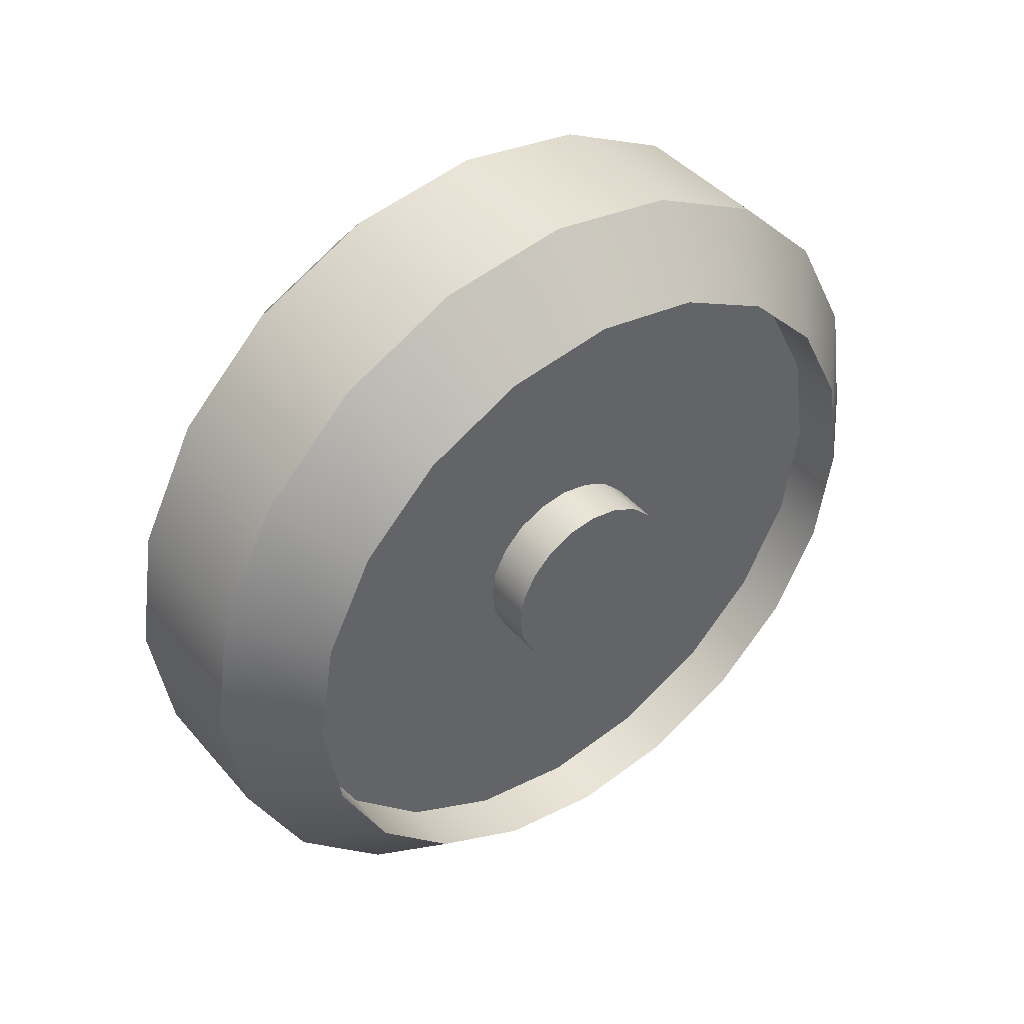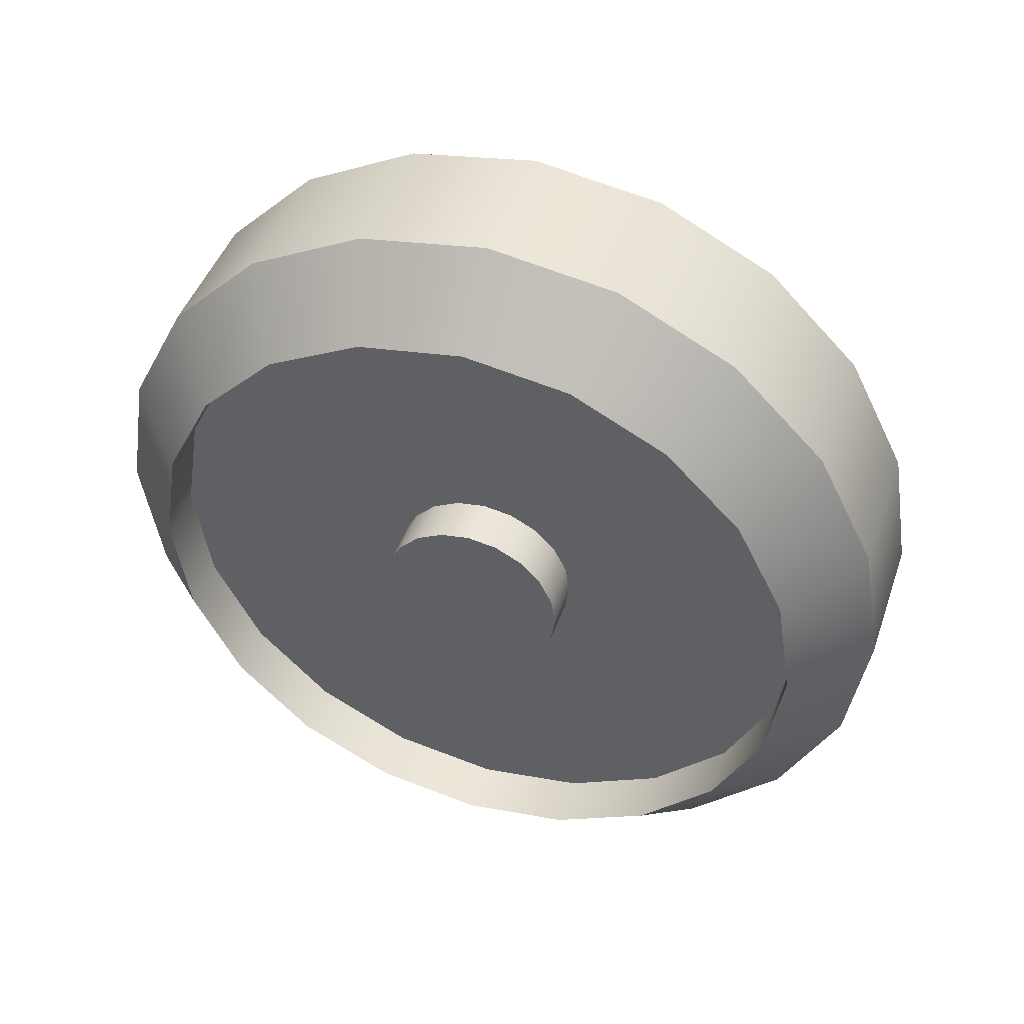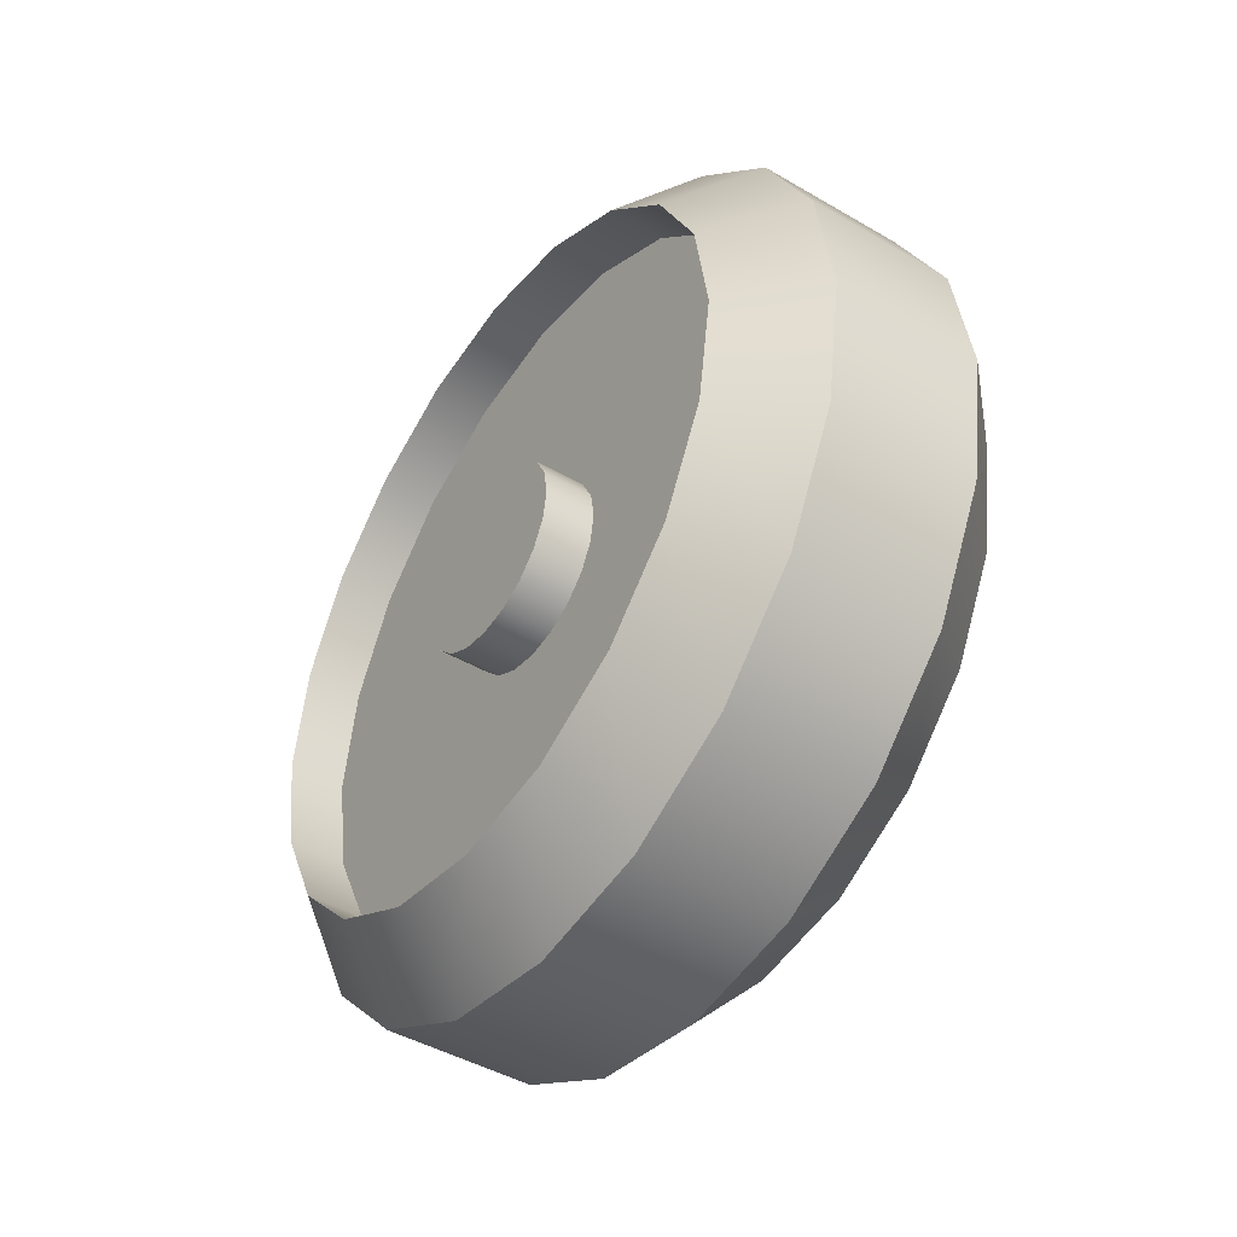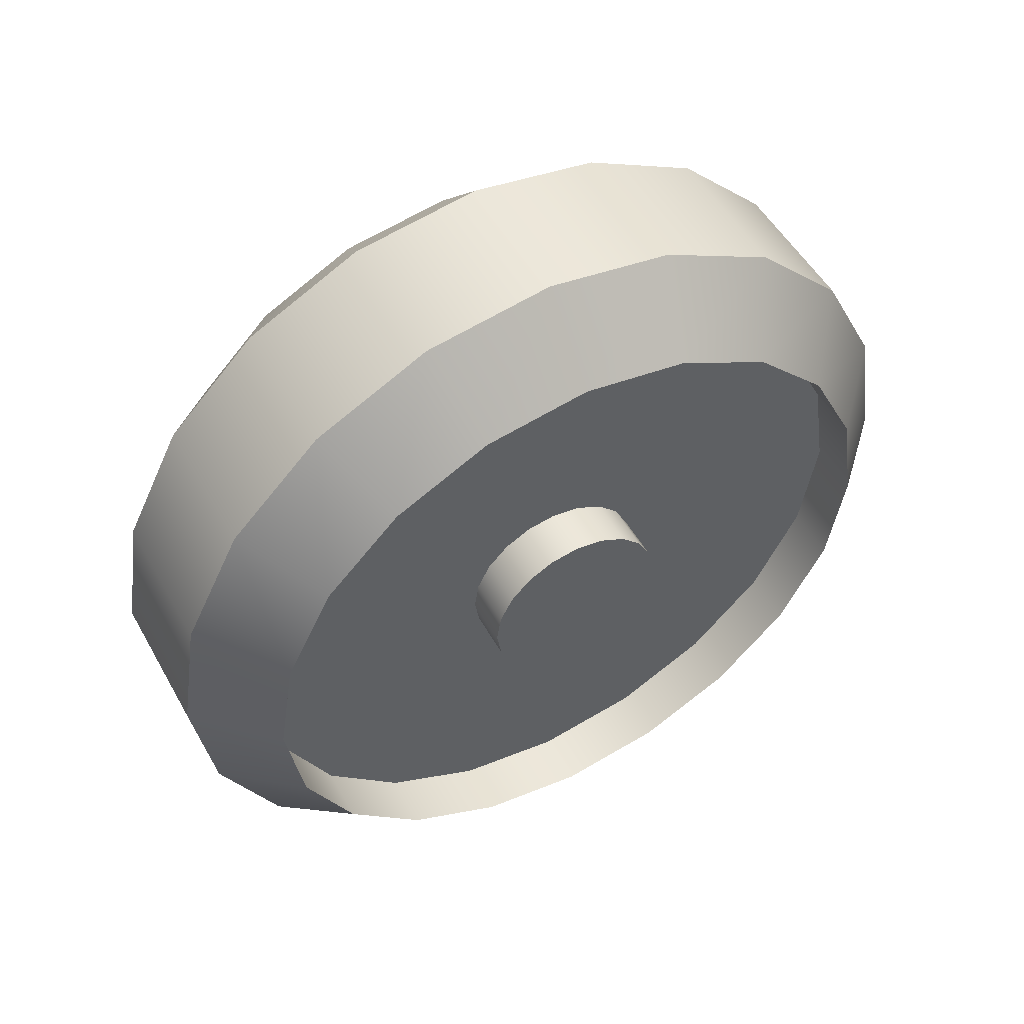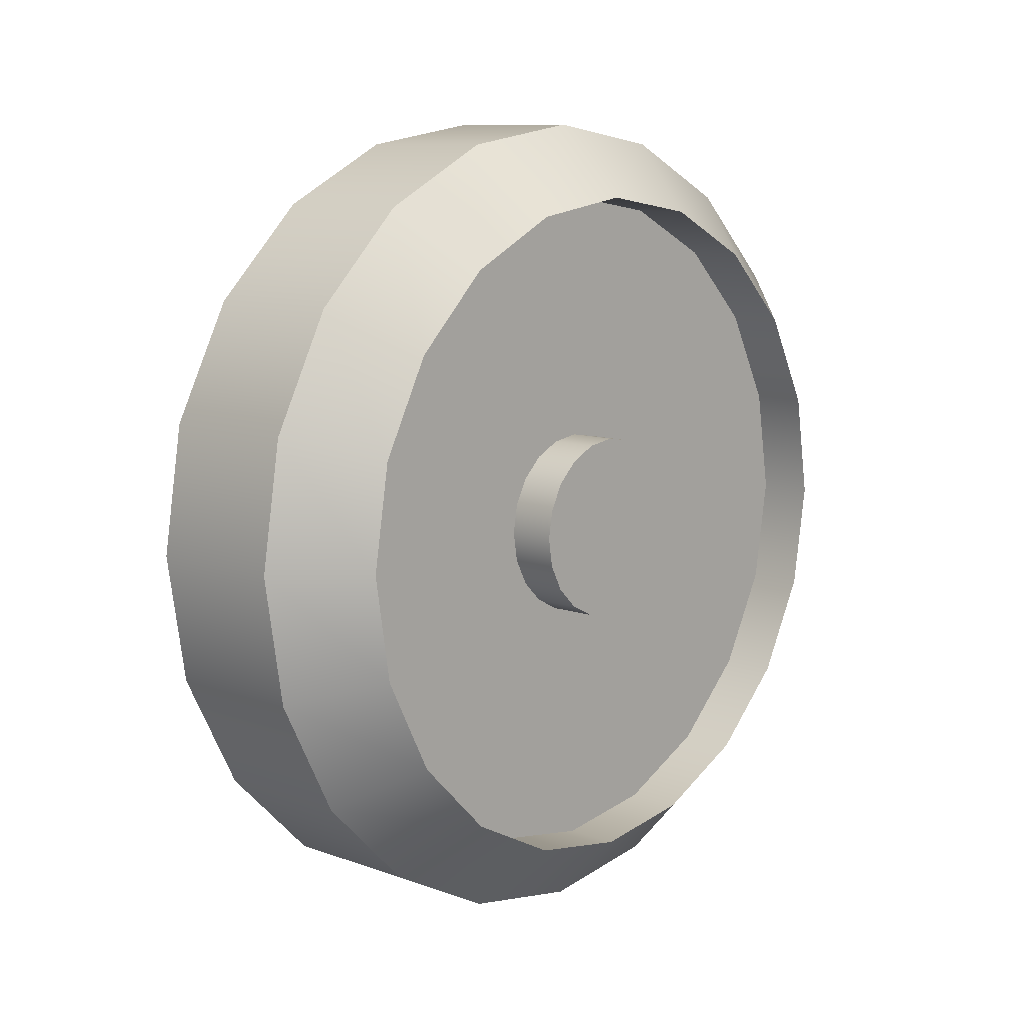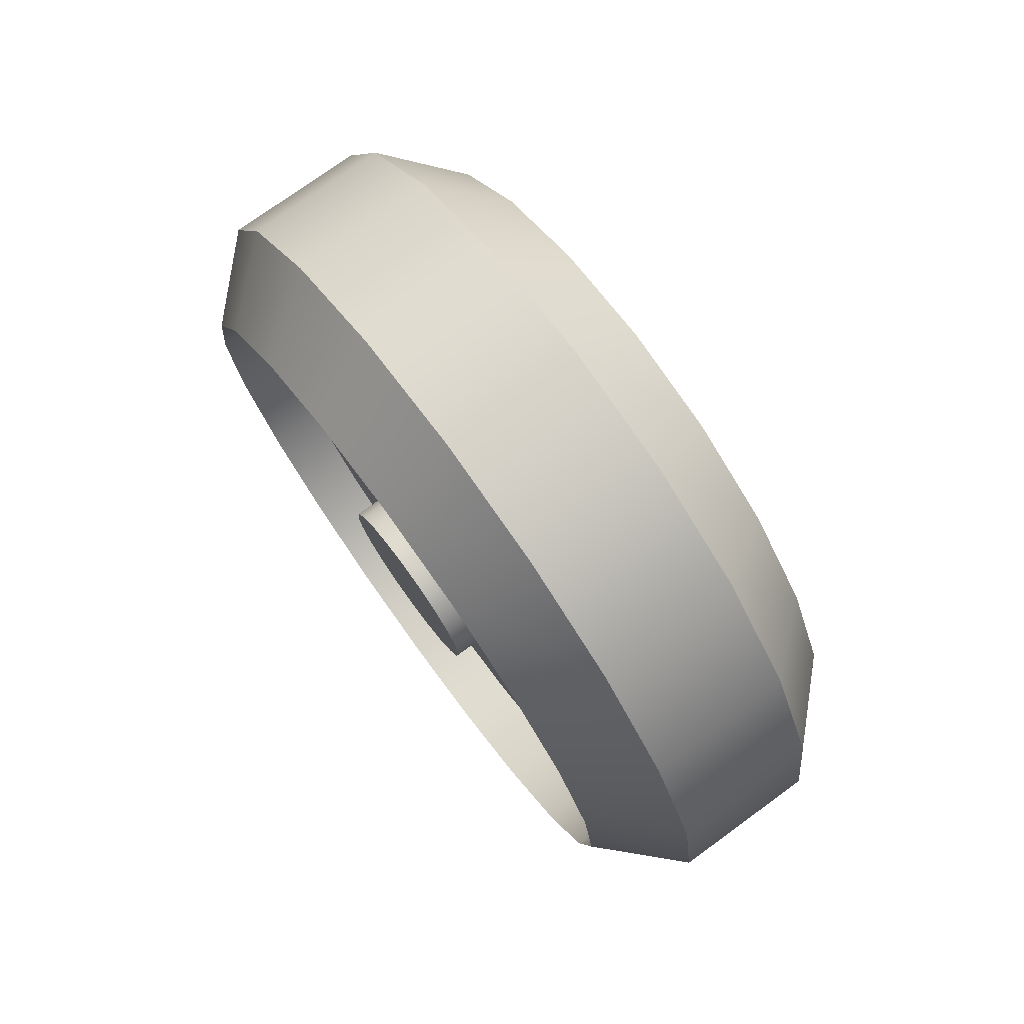
<metadata>
{"format":"obj","ext":"obj","renderer":"f3d","projection":"perspective","resolution":1024,"background":"white","views":[{"elev":42.7,"azim":-127.0,"up":"+Y"},{"elev":44.9,"azim":108.6,"up":"+Y"},{"elev":-44.5,"azim":-34.3,"up":"+Y"},{"elev":51.7,"azim":61.3,"up":"+Z"},{"elev":9.8,"azim":43.0,"up":"+Y"},{"elev":75.7,"azim":144.0,"up":"+Y"}]}
</metadata>
<code>
g default
v -2.932 1.951 -3.779
v -2.757 1.783 -3.724
v -2.932 1.809 -4.057
v -2.757 1.666 -3.953
v -2.932 1.588 -4.279
v -2.757 1.484 -4.135
v -2.932 1.309 -4.421
v -2.757 1.254 -4.252
v -2.932 1 -4.47
v -2.757 1 -4.292
v -2.932 0.691 -4.421
v -2.757 0.7457 -4.252
v -2.932 0.4122 -4.279
v -2.757 0.5163 -4.135
v -2.932 0.191 -4.057
v -2.757 0.3343 -3.953
v -2.932 0.04894 -3.779
v -2.757 0.2174 -3.724
v -2.932 -0 -3.47
v -2.757 0.1772 -3.47
v -2.932 0.04894 -3.16
v -2.757 0.2174 -3.215
v -2.932 0.191 -2.882
v -2.757 0.3343 -2.986
v -2.932 0.4122 -2.66
v -2.757 0.5163 -2.804
v -2.932 0.691 -2.518
v -2.757 0.7457 -2.687
v -2.932 1 -2.47
v -2.757 1 -2.647
v -2.932 1.309 -2.518
v -2.757 1.254 -2.687
v -2.932 1.588 -2.66
v -2.757 1.484 -2.804
v -2.932 1.809 -2.882
v -2.757 1.666 -2.986
v -2.932 1.951 -3.16
v -2.757 1.783 -3.215
v -2.932 2 -3.47
v -2.757 1.823 -3.47
v -3.282 1.951 -3.779
v -3.457 1.783 -3.724
v -3.282 1.809 -4.057
v -3.457 1.666 -3.953
v -3.282 1.588 -4.279
v -3.457 1.484 -4.135
v -3.282 1.309 -4.421
v -3.457 1.254 -4.252
v -3.282 1 -4.47
v -3.457 1 -4.292
v -3.282 0.691 -4.421
v -3.457 0.7457 -4.252
v -3.282 0.4122 -4.279
v -3.457 0.5163 -4.135
v -3.282 0.191 -4.057
v -3.457 0.3343 -3.953
v -3.282 0.04894 -3.779
v -3.457 0.2174 -3.724
v -3.282 -0 -3.47
v -3.457 0.1772 -3.47
v -3.282 0.04894 -3.16
v -3.457 0.2174 -3.215
v -3.282 0.191 -2.882
v -3.457 0.3343 -2.986
v -3.282 0.4122 -2.66
v -3.457 0.5163 -2.804
v -3.282 0.691 -2.518
v -3.457 0.7457 -2.687
v -3.282 1 -2.47
v -3.457 1 -2.647
v -3.282 1.309 -2.518
v -3.457 1.254 -2.687
v -3.282 1.588 -2.66
v -3.457 1.484 -2.804
v -3.282 1.809 -2.882
v -3.457 1.666 -2.986
v -3.282 1.951 -3.16
v -3.457 1.783 -3.215
v -3.282 2 -3.47
v -3.457 1.823 -3.47
v -2.89 1.783 -3.724
v -2.89 1.666 -3.953
v -2.89 1.484 -4.135
v -2.89 1.254 -4.252
v -2.89 1 -4.292
v -2.89 0.7457 -4.252
v -2.89 0.5163 -4.135
v -2.89 0.3343 -3.953
v -2.89 0.2174 -3.724
v -2.89 0.1772 -3.47
v -2.89 0.2174 -3.215
v -2.89 0.3343 -2.986
v -2.89 0.5163 -2.804
v -2.89 0.7457 -2.687
v -2.89 1 -2.647
v -2.89 1.254 -2.687
v -2.89 1.484 -2.804
v -2.89 1.666 -2.986
v -2.89 1.783 -3.215
v -2.89 1.823 -3.47
v -3.323 1.666 -3.953
v -3.323 1.783 -3.724
v -3.323 1.484 -4.135
v -3.323 1.254 -4.252
v -3.323 1 -4.292
v -3.323 0.7457 -4.252
v -3.323 0.5163 -4.135
v -3.323 0.3343 -3.953
v -3.323 0.2174 -3.724
v -3.323 0.1772 -3.47
v -3.323 0.2174 -3.215
v -3.323 0.3343 -2.986
v -3.323 0.5163 -2.804
v -3.323 0.7457 -2.687
v -3.323 1 -2.647
v -3.323 1.254 -2.687
v -3.323 1.484 -2.804
v -3.323 1.666 -2.986
v -3.323 1.783 -3.215
v -3.323 1.823 -3.47
v -2.89 1.214 -3.539
v -2.89 1.182 -3.602
v -2.89 1.133 -3.652
v -2.89 1.07 -3.684
v -2.89 1 -3.695
v -2.89 0.9303 -3.684
v -2.89 0.8675 -3.652
v -2.89 0.8176 -3.602
v -2.89 0.7856 -3.539
v -2.89 0.7745 -3.47
v -2.89 0.7856 -3.4
v -2.89 0.8176 -3.337
v -2.89 0.8675 -3.287
v -2.89 0.9303 -3.255
v -2.89 1 -3.244
v -2.89 1.07 -3.255
v -2.89 1.133 -3.287
v -2.89 1.182 -3.337
v -2.89 1.214 -3.4
v -2.89 1.225 -3.47
v -3.323 1.182 -3.602
v -3.323 1.214 -3.539
v -3.323 1.133 -3.652
v -3.323 1.07 -3.684
v -3.323 1 -3.695
v -3.323 0.9303 -3.684
v -3.323 0.8675 -3.652
v -3.323 0.8176 -3.602
v -3.323 0.7856 -3.539
v -3.323 0.7745 -3.47
v -3.323 0.7856 -3.4
v -3.323 0.8176 -3.337
v -3.323 0.8675 -3.287
v -3.323 0.9303 -3.255
v -3.323 1 -3.244
v -3.323 1.07 -3.255
v -3.323 1.133 -3.287
v -3.323 1.182 -3.337
v -3.323 1.214 -3.4
v -3.323 1.225 -3.47
v -2.773 1.214 -3.539
v -2.773 1.182 -3.602
v -2.773 1 -3.47
v -2.773 1.133 -3.652
v -2.773 1.07 -3.684
v -2.773 1 -3.695
v -2.773 0.9303 -3.684
v -2.773 0.8675 -3.652
v -2.773 0.8176 -3.602
v -2.773 0.7856 -3.539
v -2.773 0.7745 -3.47
v -2.773 0.7856 -3.4
v -2.773 0.8176 -3.337
v -2.773 0.8675 -3.287
v -2.773 0.9303 -3.255
v -2.773 1 -3.244
v -2.773 1.07 -3.255
v -2.773 1.133 -3.287
v -2.773 1.182 -3.337
v -2.773 1.214 -3.4
v -2.773 1.225 -3.47
v -3.441 1.182 -3.602
v -3.441 1.214 -3.539
v -3.441 1 -3.47
v -3.441 1.133 -3.652
v -3.441 1.07 -3.684
v -3.441 1 -3.695
v -3.441 0.9303 -3.684
v -3.441 0.8675 -3.652
v -3.441 0.8176 -3.602
v -3.441 0.7856 -3.539
v -3.441 0.7745 -3.47
v -3.441 0.7856 -3.4
v -3.441 0.8176 -3.337
v -3.441 0.8675 -3.287
v -3.441 0.9303 -3.255
v -3.441 1 -3.244
v -3.441 1.07 -3.255
v -3.441 1.133 -3.287
v -3.441 1.182 -3.337
v -3.441 1.214 -3.4
v -3.441 1.225 -3.47
g pCylinder4 group1
f 1 2 3
f 3 2 4
f 2 1 40
f 40 1 39
f 3 4 5
f 5 4 6
f 5 6 7
f 7 6 8
f 7 8 9
f 9 8 10
f 9 10 11
f 11 10 12
f 11 12 13
f 13 12 14
f 13 14 15
f 15 14 16
f 15 16 17
f 17 16 18
f 17 18 19
f 19 18 20
f 19 20 21
f 21 20 22
f 21 22 23
f 23 22 24
f 23 24 25
f 25 24 26
f 25 26 27
f 27 26 28
f 27 28 29
f 29 28 30
f 29 30 31
f 31 30 32
f 31 32 33
f 33 32 34
f 33 34 35
f 35 34 36
f 35 36 37
f 37 36 38
f 37 38 39
f 39 38 40
f 41 42 79
f 79 42 80
f 42 41 44
f 44 41 43
f 44 43 46
f 46 43 45
f 46 45 48
f 48 45 47
f 48 47 50
f 50 47 49
f 50 49 52
f 52 49 51
f 52 51 54
f 54 51 53
f 54 53 56
f 56 53 55
f 56 55 58
f 58 55 57
f 58 57 60
f 60 57 59
f 60 59 62
f 62 59 61
f 62 61 64
f 64 61 63
f 64 63 66
f 66 63 65
f 66 65 68
f 68 65 67
f 68 67 70
f 70 67 69
f 70 69 72
f 72 69 71
f 72 71 74
f 74 71 73
f 74 73 76
f 76 73 75
f 76 75 78
f 78 75 77
f 78 77 80
f 80 77 79
f 1 3 41
f 41 3 43
f 3 5 43
f 43 5 45
f 5 7 45
f 45 7 47
f 7 9 47
f 47 9 49
f 9 11 49
f 49 11 51
f 11 13 51
f 51 13 53
f 13 15 53
f 53 15 55
f 15 17 55
f 55 17 57
f 17 19 57
f 57 19 59
f 19 21 59
f 59 21 61
f 21 23 61
f 61 23 63
f 23 25 63
f 63 25 65
f 25 27 65
f 65 27 67
f 27 29 67
f 67 29 69
f 29 31 69
f 69 31 71
f 31 33 71
f 71 33 73
f 33 35 73
f 73 35 75
f 35 37 75
f 75 37 77
f 37 39 77
f 77 39 79
f 39 1 79
f 79 1 41
f 162 161 163
f 164 162 163
f 165 164 163
f 166 165 163
f 167 166 163
f 168 167 163
f 169 168 163
f 170 169 163
f 171 170 163
f 172 171 163
f 173 172 163
f 174 173 163
f 175 174 163
f 176 175 163
f 177 176 163
f 178 177 163
f 179 178 163
f 180 179 163
f 181 180 163
f 161 181 163
f 183 182 184
f 182 185 184
f 185 186 184
f 186 187 184
f 187 188 184
f 188 189 184
f 189 190 184
f 190 191 184
f 191 192 184
f 192 193 184
f 193 194 184
f 194 195 184
f 195 196 184
f 196 197 184
f 197 198 184
f 198 199 184
f 199 200 184
f 200 201 184
f 201 202 184
f 202 183 184
f 4 2 82
f 82 2 81
f 6 4 83
f 83 4 82
f 8 6 84
f 84 6 83
f 10 8 85
f 85 8 84
f 12 10 86
f 86 10 85
f 14 12 87
f 87 12 86
f 16 14 88
f 88 14 87
f 18 16 89
f 89 16 88
f 20 18 90
f 90 18 89
f 22 20 91
f 91 20 90
f 24 22 92
f 92 22 91
f 26 24 93
f 93 24 92
f 28 26 94
f 94 26 93
f 30 28 95
f 95 28 94
f 32 30 96
f 96 30 95
f 34 32 97
f 97 32 96
f 36 34 98
f 98 34 97
f 38 36 99
f 99 36 98
f 40 38 100
f 100 38 99
f 2 40 81
f 81 40 100
f 42 44 102
f 102 44 101
f 44 46 101
f 101 46 103
f 46 48 103
f 103 48 104
f 48 50 104
f 104 50 105
f 50 52 105
f 105 52 106
f 52 54 106
f 106 54 107
f 54 56 107
f 107 56 108
f 56 58 108
f 108 58 109
f 58 60 109
f 109 60 110
f 60 62 110
f 110 62 111
f 62 64 111
f 111 64 112
f 64 66 112
f 112 66 113
f 66 68 113
f 113 68 114
f 68 70 114
f 114 70 115
f 70 72 115
f 115 72 116
f 72 74 116
f 116 74 117
f 74 76 117
f 117 76 118
f 76 78 118
f 118 78 119
f 78 80 119
f 119 80 120
f 80 42 120
f 120 42 102
f 82 81 122
f 122 81 121
f 83 82 123
f 123 82 122
f 84 83 124
f 124 83 123
f 85 84 125
f 125 84 124
f 86 85 126
f 126 85 125
f 87 86 127
f 127 86 126
f 88 87 128
f 128 87 127
f 89 88 129
f 129 88 128
f 90 89 130
f 130 89 129
f 91 90 131
f 131 90 130
f 92 91 132
f 132 91 131
f 93 92 133
f 133 92 132
f 94 93 134
f 134 93 133
f 95 94 135
f 135 94 134
f 96 95 136
f 136 95 135
f 97 96 137
f 137 96 136
f 98 97 138
f 138 97 137
f 99 98 139
f 139 98 138
f 100 99 140
f 140 99 139
f 81 100 121
f 121 100 140
f 102 101 142
f 142 101 141
f 101 103 141
f 141 103 143
f 103 104 143
f 143 104 144
f 104 105 144
f 144 105 145
f 105 106 145
f 145 106 146
f 106 107 146
f 146 107 147
f 107 108 147
f 147 108 148
f 108 109 148
f 148 109 149
f 109 110 149
f 149 110 150
f 110 111 150
f 150 111 151
f 111 112 151
f 151 112 152
f 112 113 152
f 152 113 153
f 113 114 153
f 153 114 154
f 114 115 154
f 154 115 155
f 115 116 155
f 155 116 156
f 116 117 156
f 156 117 157
f 117 118 157
f 157 118 158
f 118 119 158
f 158 119 159
f 119 120 159
f 159 120 160
f 120 102 160
f 160 102 142
f 122 121 162
f 162 121 161
f 123 122 164
f 164 122 162
f 124 123 165
f 165 123 164
f 125 124 166
f 166 124 165
f 126 125 167
f 167 125 166
f 127 126 168
f 168 126 167
f 128 127 169
f 169 127 168
f 129 128 170
f 170 128 169
f 130 129 171
f 171 129 170
f 131 130 172
f 172 130 171
f 132 131 173
f 173 131 172
f 133 132 174
f 174 132 173
f 134 133 175
f 175 133 174
f 135 134 176
f 176 134 175
f 136 135 177
f 177 135 176
f 137 136 178
f 178 136 177
f 138 137 179
f 179 137 178
f 139 138 180
f 180 138 179
f 140 139 181
f 181 139 180
f 121 140 161
f 161 140 181
f 142 141 183
f 183 141 182
f 141 143 182
f 182 143 185
f 143 144 185
f 185 144 186
f 144 145 186
f 186 145 187
f 145 146 187
f 187 146 188
f 146 147 188
f 188 147 189
f 147 148 189
f 189 148 190
f 148 149 190
f 190 149 191
f 149 150 191
f 191 150 192
f 150 151 192
f 192 151 193
f 151 152 193
f 193 152 194
f 152 153 194
f 194 153 195
f 153 154 195
f 195 154 196
f 154 155 196
f 196 155 197
f 155 156 197
f 197 156 198
f 156 157 198
f 198 157 199
f 157 158 199
f 199 158 200
f 158 159 200
f 200 159 201
f 159 160 201
f 201 160 202
f 160 142 202
f 202 142 183

</code>
